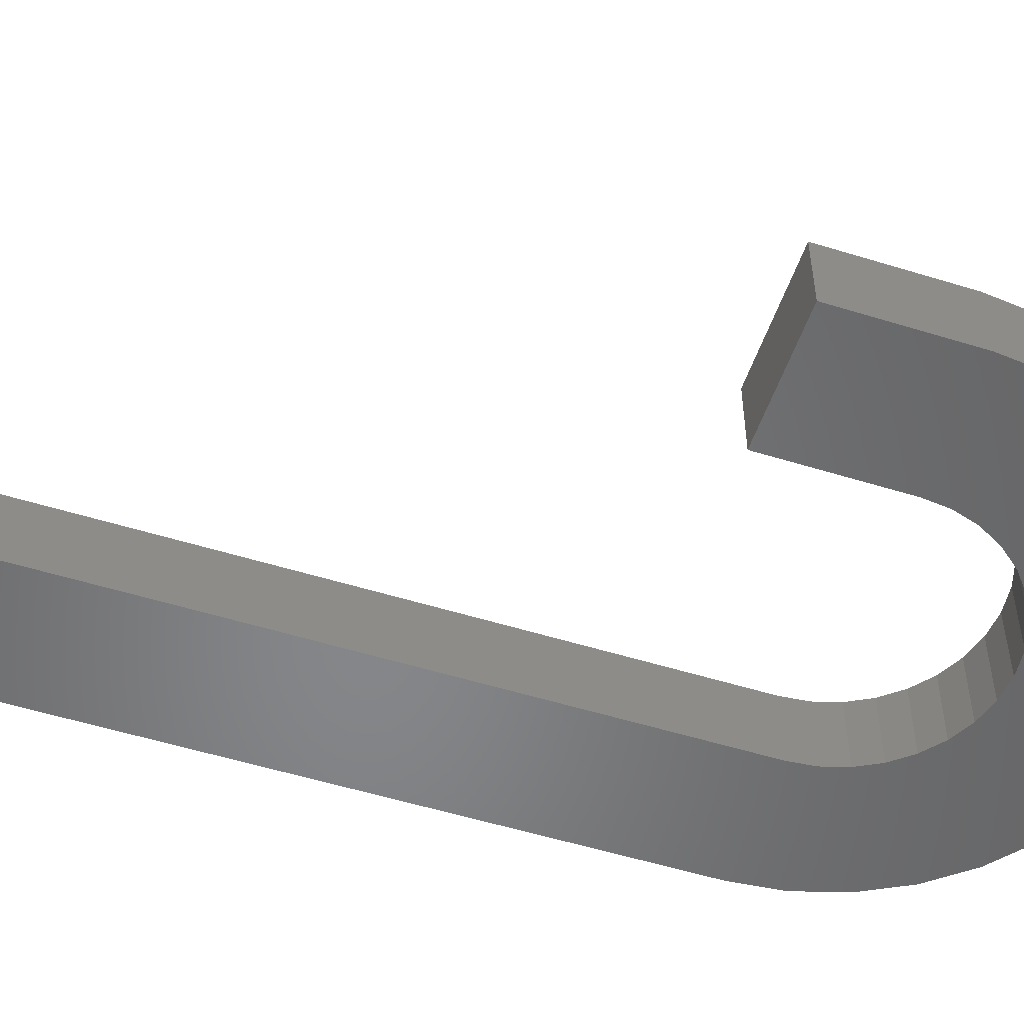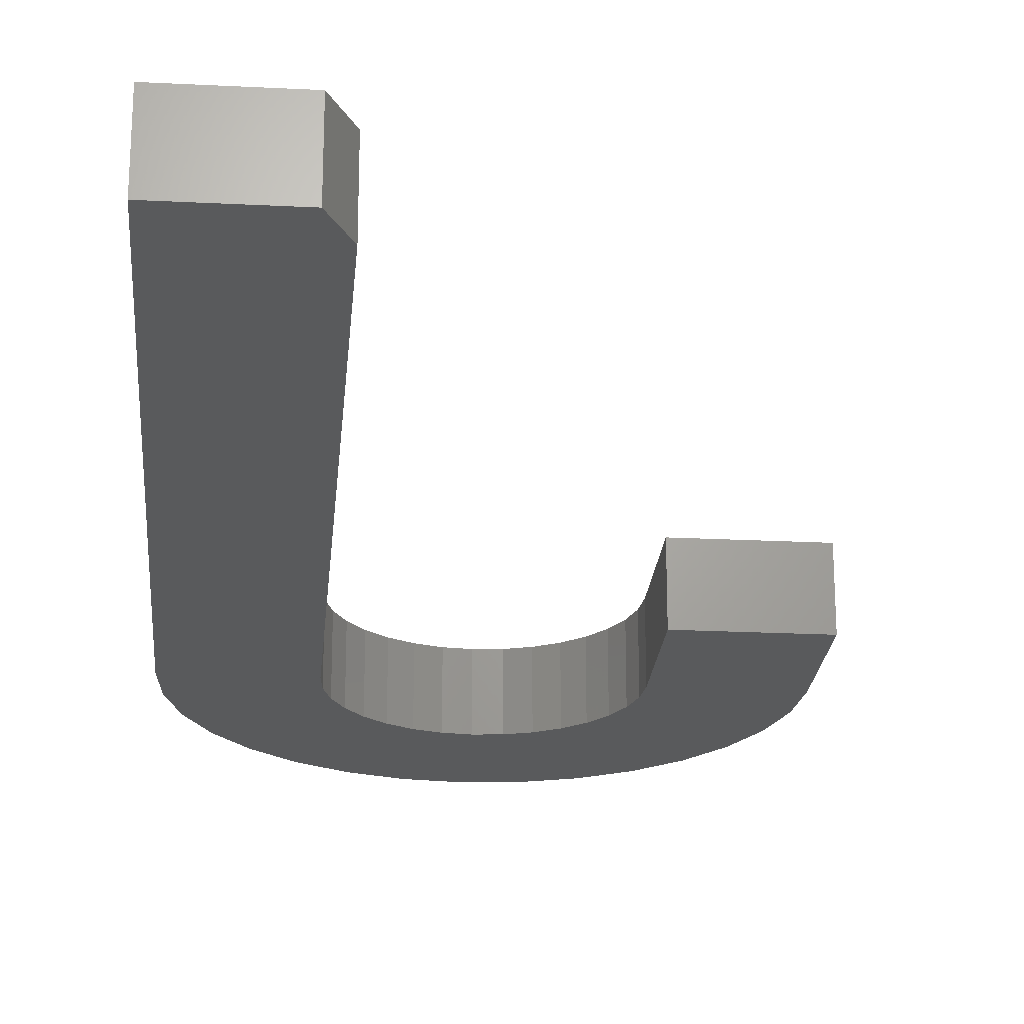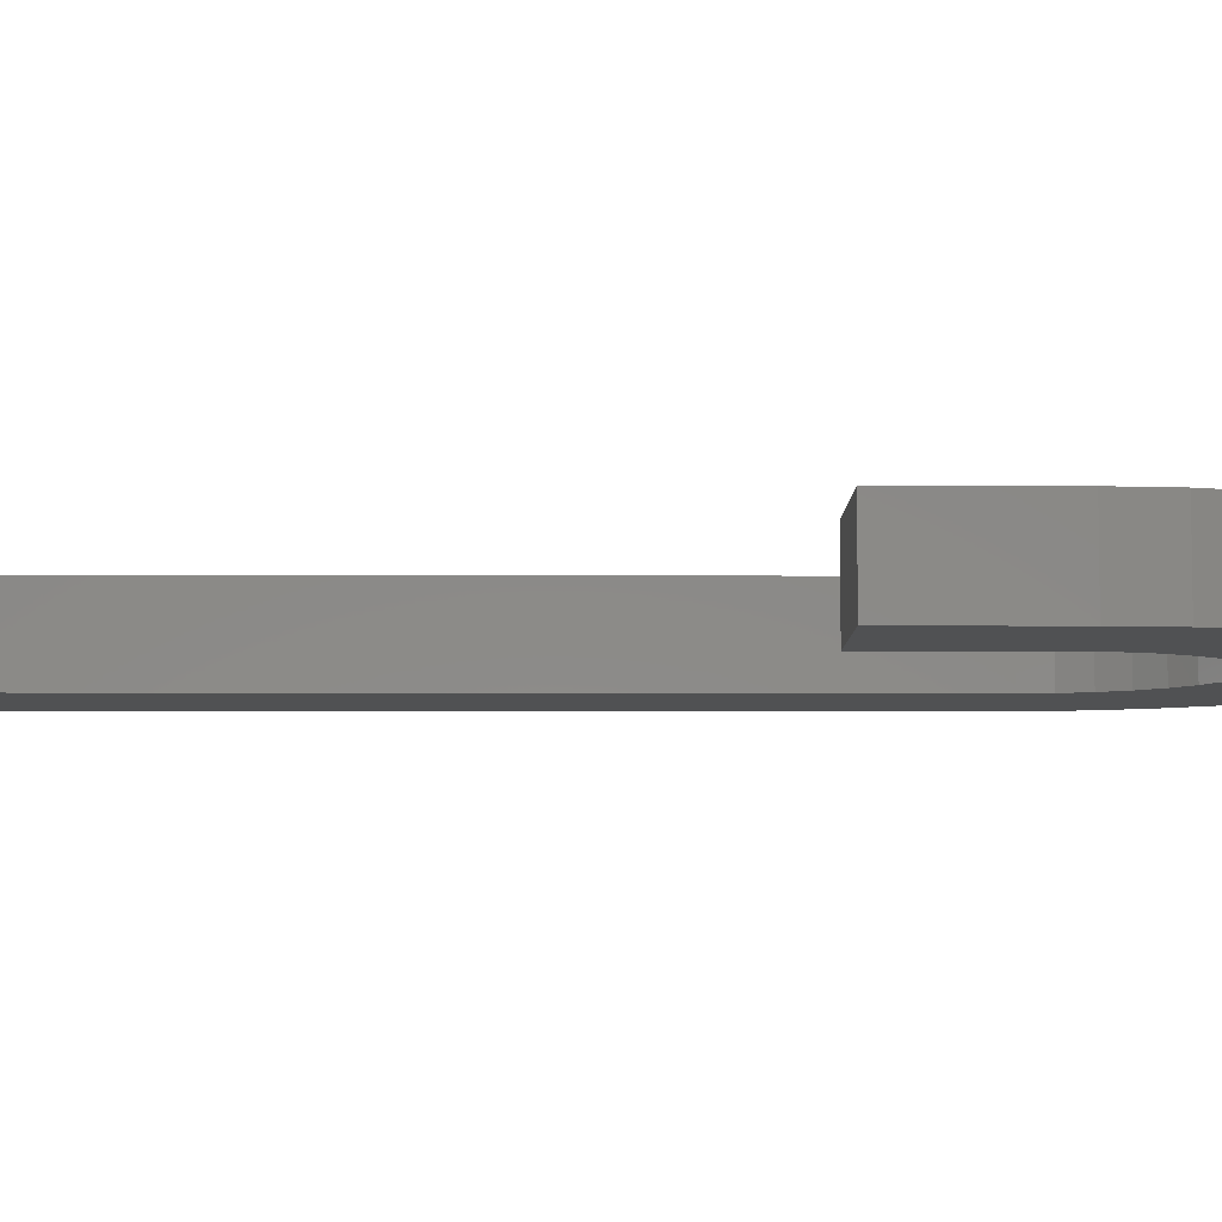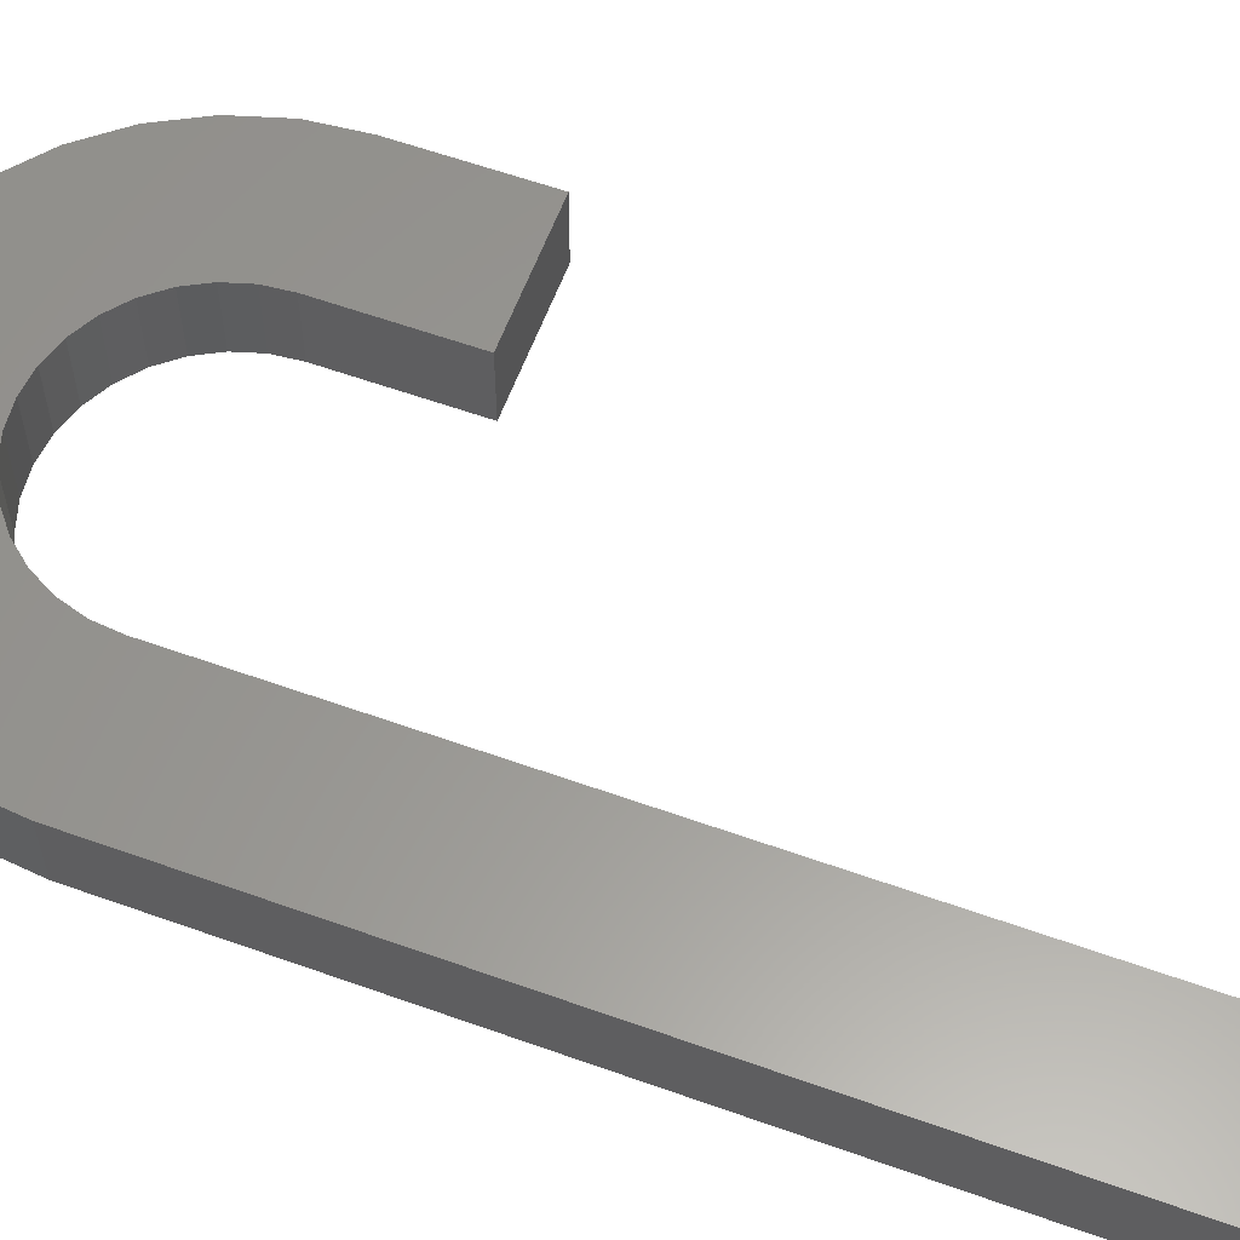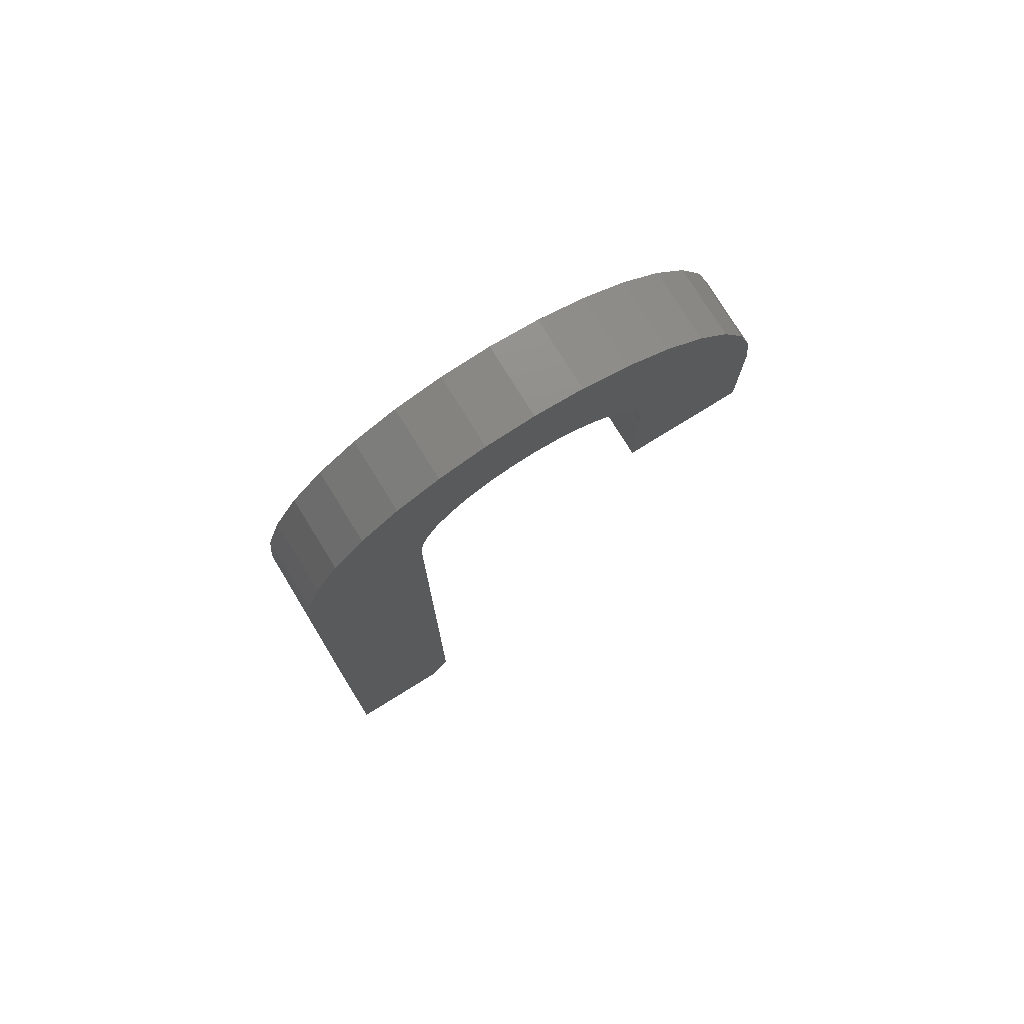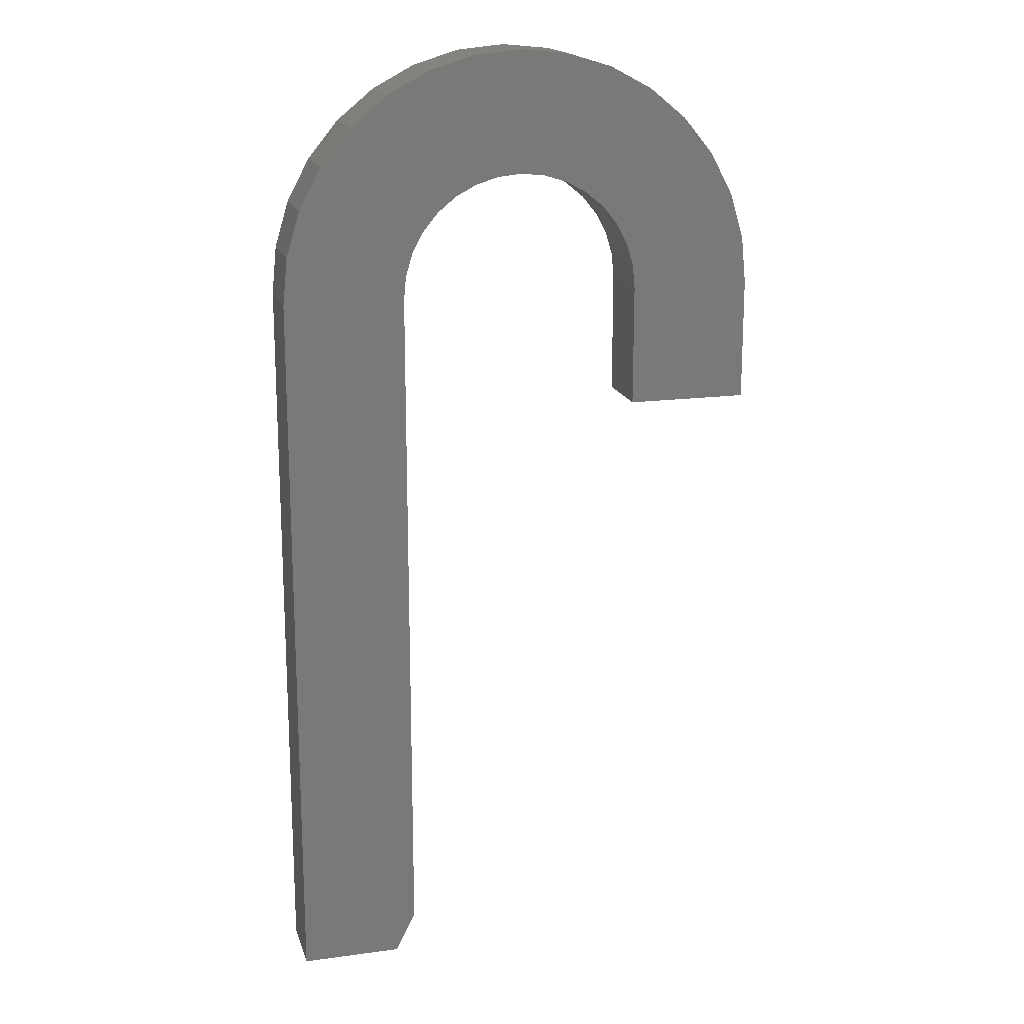
<metadata>
{"format":"stl","ext":"stl","renderer":"f3d","projection":"perspective","resolution":1024,"background":"white","views":[{"elev":-53.3,"azim":-108.4,"up":"+Y"},{"elev":-22.8,"azim":175.1,"up":"+Y"},{"elev":-6.6,"azim":-90.5,"up":"+Y"},{"elev":59.7,"azim":110.2,"up":"+Y"},{"elev":77.1,"azim":148.3,"up":"+Z"},{"elev":17.4,"azim":164.9,"up":"+Z"}]}
</metadata>
<code>
# stl→obj: 78 verts, 152 faces
v -0.1303 -0.05469 0.7464
v -0.05717 -0.05469 0.7464
v -0.09375 -0.05469 0.75
v -0.1655 -0.05469 0.7357
v -0.04167 -0.05469 0.6405
v -0.02746 -0.05469 0.6288
v 0.07948 -0.05469 0.6343
v -0.2497 -0.05469 0.6667
v -0.267 -0.05469 0.6343
v -0.1458 -0.05469 0.6405
v -0.1296 -0.05469 0.6491
v -0.112 -0.05469 0.6544
v -0.09375 -0.05469 0.6562
v 0.06215 -0.05469 0.6667
v 0.03883 -0.05469 0.6951
v -0.2263 -0.05469 0.6951
v -0.07546 -0.05469 0.6544
v -0.05787 -0.05469 0.6491
v -0.2776 -0.05469 0.5991
v -0.1717 -0.05469 0.6146
v -0.16 -0.05469 0.6288
v -0.2812 -0.05469 0.5625
v -0.1857 -0.05469 0.5808
v -0.1804 -0.05469 0.5984
v -0.2812 -0.05469 0.4688
v -0.1875 -0.05469 0.4688
v -0.1875 -0.05469 0.5625
v -0.1979 -0.05469 0.7184
v 0.01042 -0.05469 0.7184
v -0.022 -0.05469 0.7357
v 0.09015 -0.05469 0.5991
v -0.0158 -0.05469 0.6146
v -0.007136 -0.05469 0.5984
v 0.09375 -0.05469 0.5625
v -0.001801 -0.05469 0.5808
v 0 -0.05469 0.5625
v 0.09375 -0.05469 0
v -2.679e-17 -0.05469 0.03125
v 0.01562 -0.05469 0
v -0.09375 2.429e-17 0.75
v -0.05717 2.612e-17 0.7464
v -0.1303 2.206e-17 0.7464
v -0.1655 1.951e-17 0.7357
v 0.07948 2.748e-17 0.6343
v -0.02746 2.124e-17 0.6288
v -0.04167 2.11e-17 0.6405
v -0.2497 1.101e-17 0.6667
v -0.2263 1.388e-17 0.6951
v 0.03883 2.86e-17 0.6951
v 0.06215 2.831e-17 0.6667
v -0.09375 1.908e-17 0.6562
v -0.112 1.797e-17 0.6544
v -0.1296 1.669e-17 0.6491
v -0.1458 1.531e-17 0.6405
v -0.267 8.245e-18 0.6343
v -0.05787 2.068e-17 0.6491
v -0.07546 2e-17 0.6544
v -0.16 1.388e-17 0.6288
v -0.1717 1.244e-17 0.6146
v -0.2776 5.7e-18 0.5991
v -0.1804 1.106e-17 0.5984
v -0.1857 9.789e-18 0.5808
v -0.2812 3.469e-18 0.5625
v -0.1875 1.041e-17 0.5625
v -0.1875 5.204e-18 0.4688
v -0.2812 0 0.4688
v -0.022 2.748e-17 0.7357
v 0.01042 2.831e-17 0.7184
v -0.1979 1.675e-17 0.7184
v -0.007136 2.068e-17 0.5984
v -0.0158 2.11e-17 0.6146
v 0.09015 2.612e-17 0.5991
v 0 1.908e-17 0.5625
v -0.001801 2e-17 0.5808
v 0.09375 2.602e-17 0.5625
v 0.01562 -9.541e-18 0
v -2.679e-17 -8.674e-18 0.03125
v 0.09375 -5.204e-18 0
f 1 2 3
f 2 1 4
f 5 6 7
f 8 9 10
f 8 10 11
f 8 11 12
f 8 12 13
f 8 13 14
f 8 14 15
f 8 15 16
f 14 13 17
f 14 17 18
f 14 18 5
f 14 5 7
f 19 20 9
f 9 20 21
f 9 21 10
f 22 23 19
f 19 23 24
f 19 24 20
f 25 26 22
f 22 26 27
f 22 27 23
f 16 15 28
f 28 15 29
f 28 29 4
f 4 29 30
f 4 30 2
f 7 6 31
f 31 6 32
f 31 32 33
f 31 33 34
f 34 33 35
f 34 35 36
f 34 36 37
f 37 36 38
f 37 38 39
f 40 41 42
f 43 42 41
f 44 45 46
f 47 48 49
f 47 49 50
f 47 50 51
f 47 51 52
f 47 52 53
f 47 53 54
f 47 54 55
f 50 44 46
f 50 46 56
f 50 56 57
f 50 57 51
f 54 58 55
f 55 58 59
f 55 59 60
f 59 61 60
f 60 61 62
f 60 62 63
f 62 64 63
f 63 64 65
f 63 65 66
f 41 67 43
f 43 67 68
f 43 68 69
f 69 68 49
f 69 49 48
f 70 71 72
f 72 71 45
f 72 45 44
f 73 74 75
f 75 74 70
f 75 70 72
f 76 77 78
f 78 77 73
f 78 73 75
f 39 76 37
f 37 76 78
f 36 73 38
f 38 73 77
f 38 77 39
f 39 77 76
f 22 63 25
f 25 63 66
f 63 22 60
f 60 22 19
f 60 19 55
f 55 19 9
f 55 9 47
f 47 9 8
f 47 8 48
f 48 8 16
f 48 16 69
f 69 16 28
f 69 28 43
f 43 28 4
f 43 4 42
f 42 4 1
f 42 1 40
f 40 1 3
f 40 3 41
f 41 3 2
f 41 2 67
f 67 2 30
f 67 30 68
f 68 30 29
f 68 29 49
f 49 29 15
f 49 15 50
f 50 15 14
f 50 14 44
f 44 14 7
f 44 7 72
f 72 7 31
f 72 31 75
f 75 31 34
f 37 78 34
f 34 78 75
f 51 12 52
f 52 12 11
f 52 11 53
f 53 11 10
f 53 10 54
f 54 10 21
f 54 21 58
f 58 21 20
f 58 20 59
f 59 20 24
f 59 24 61
f 61 24 23
f 61 23 62
f 62 23 27
f 62 27 64
f 12 51 13
f 13 51 57
f 13 57 17
f 17 57 56
f 17 56 18
f 18 56 46
f 18 46 5
f 5 46 45
f 5 45 6
f 6 45 71
f 6 71 32
f 32 71 70
f 32 70 33
f 33 70 74
f 33 74 35
f 35 74 73
f 35 73 36
f 26 65 27
f 27 65 64
f 25 66 26
f 26 66 65

</code>
